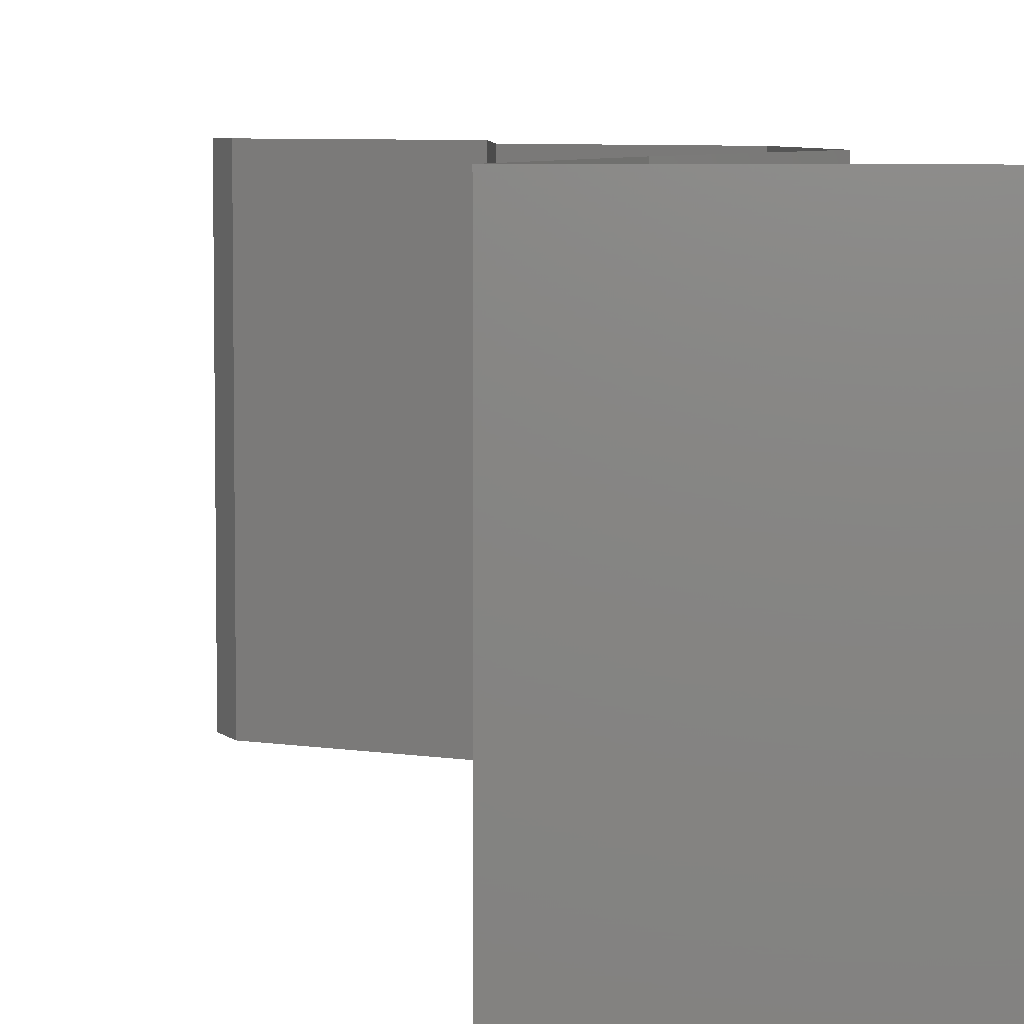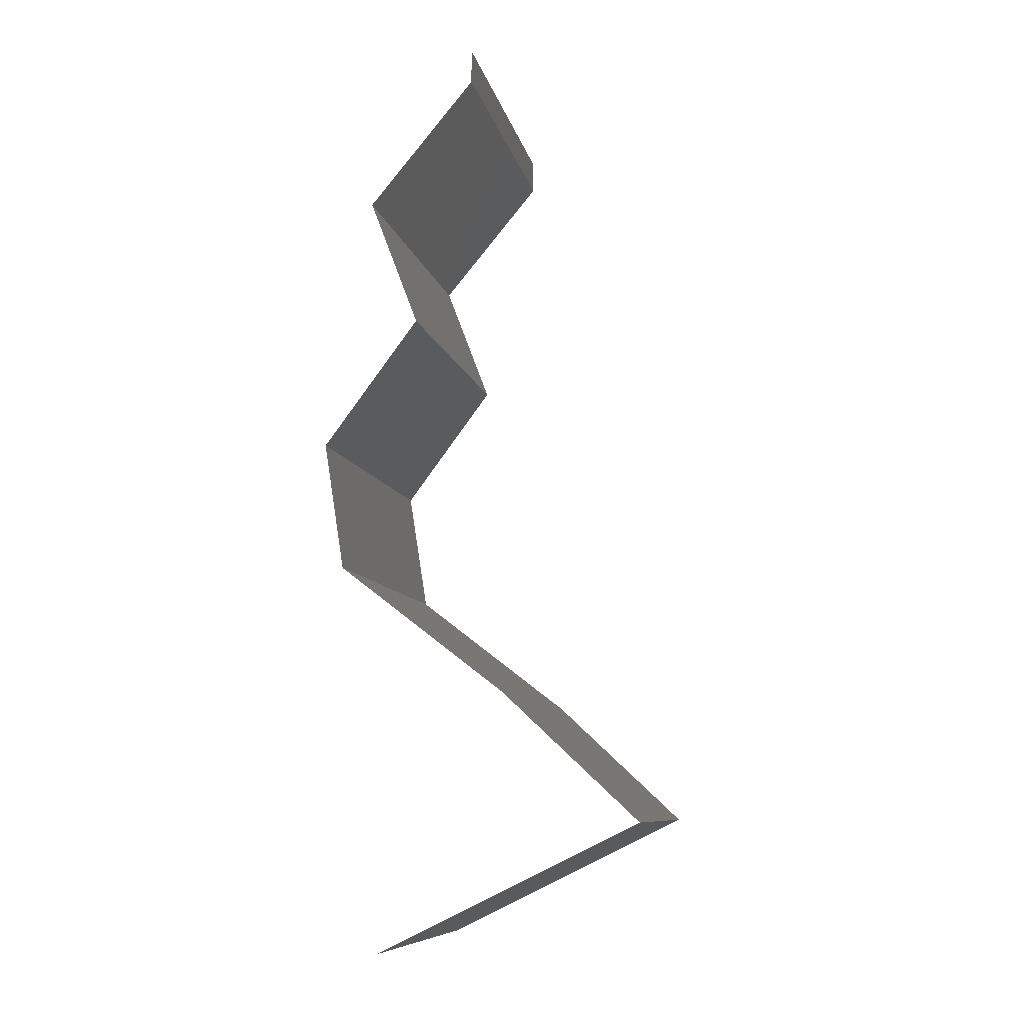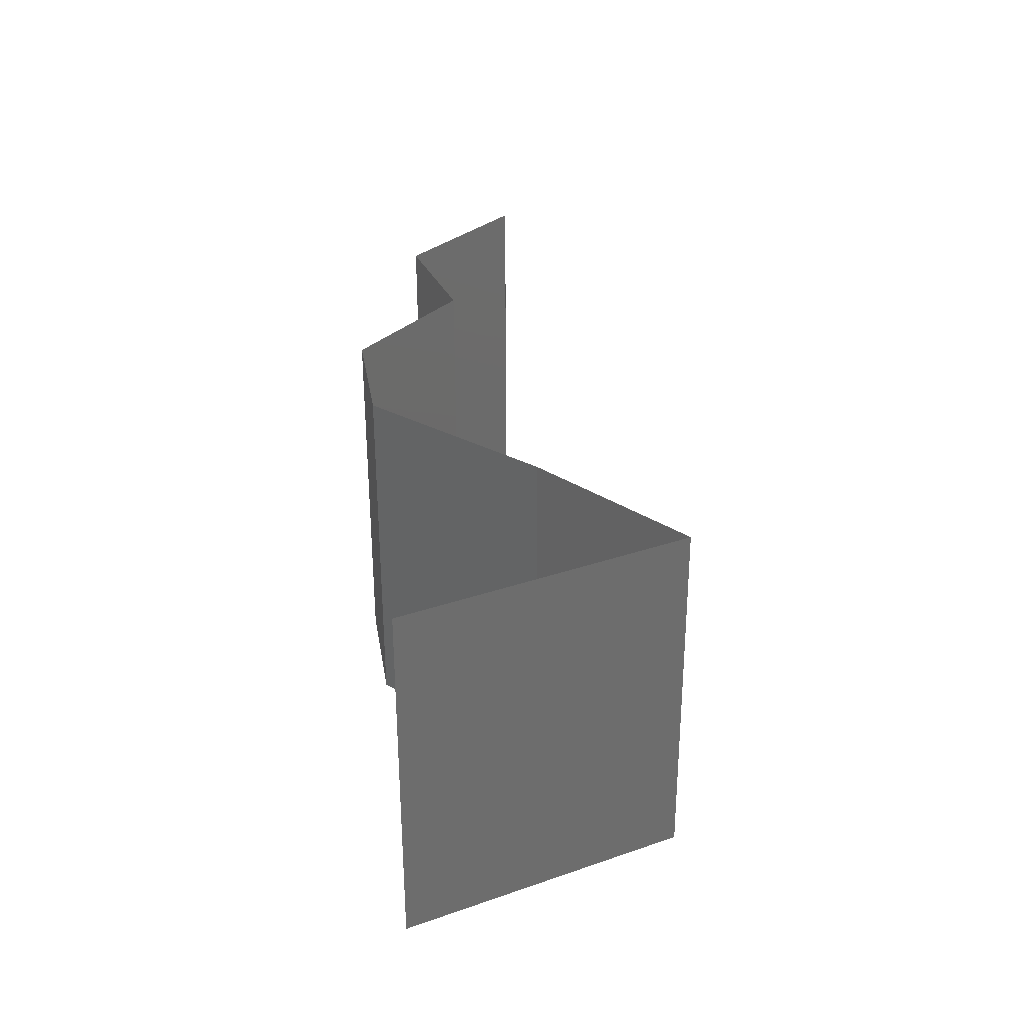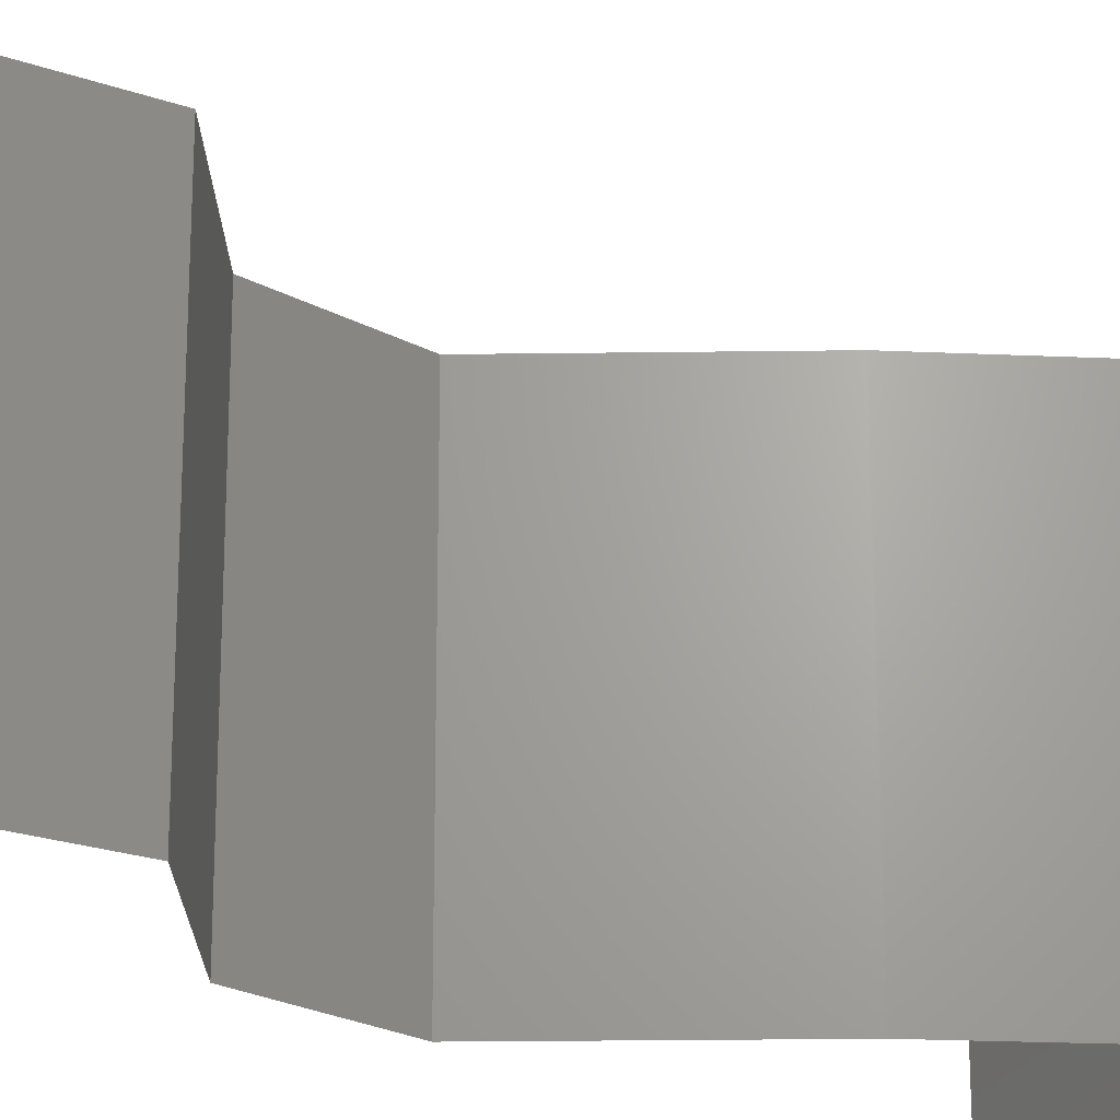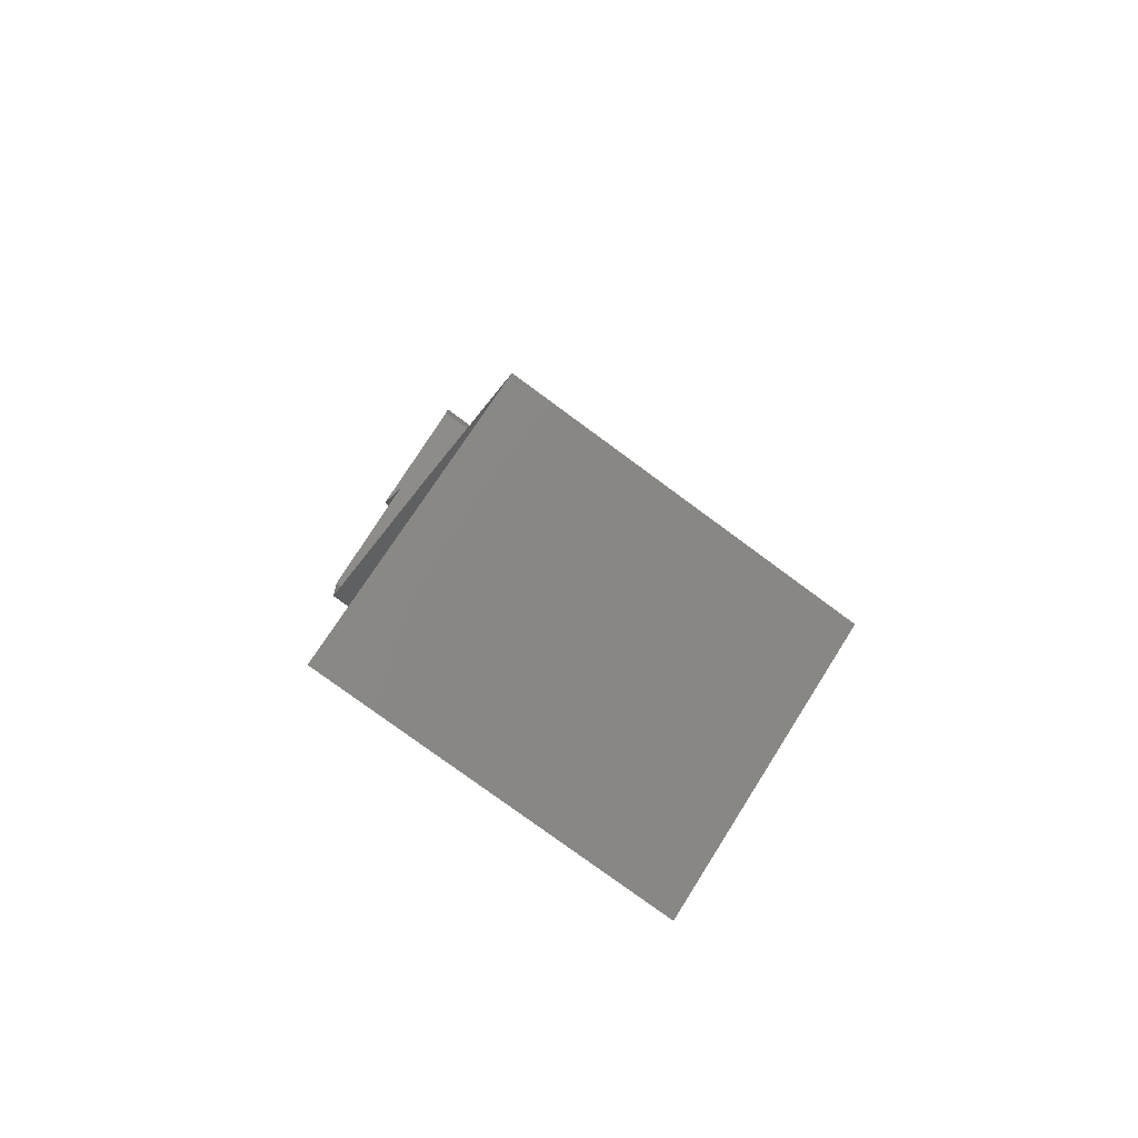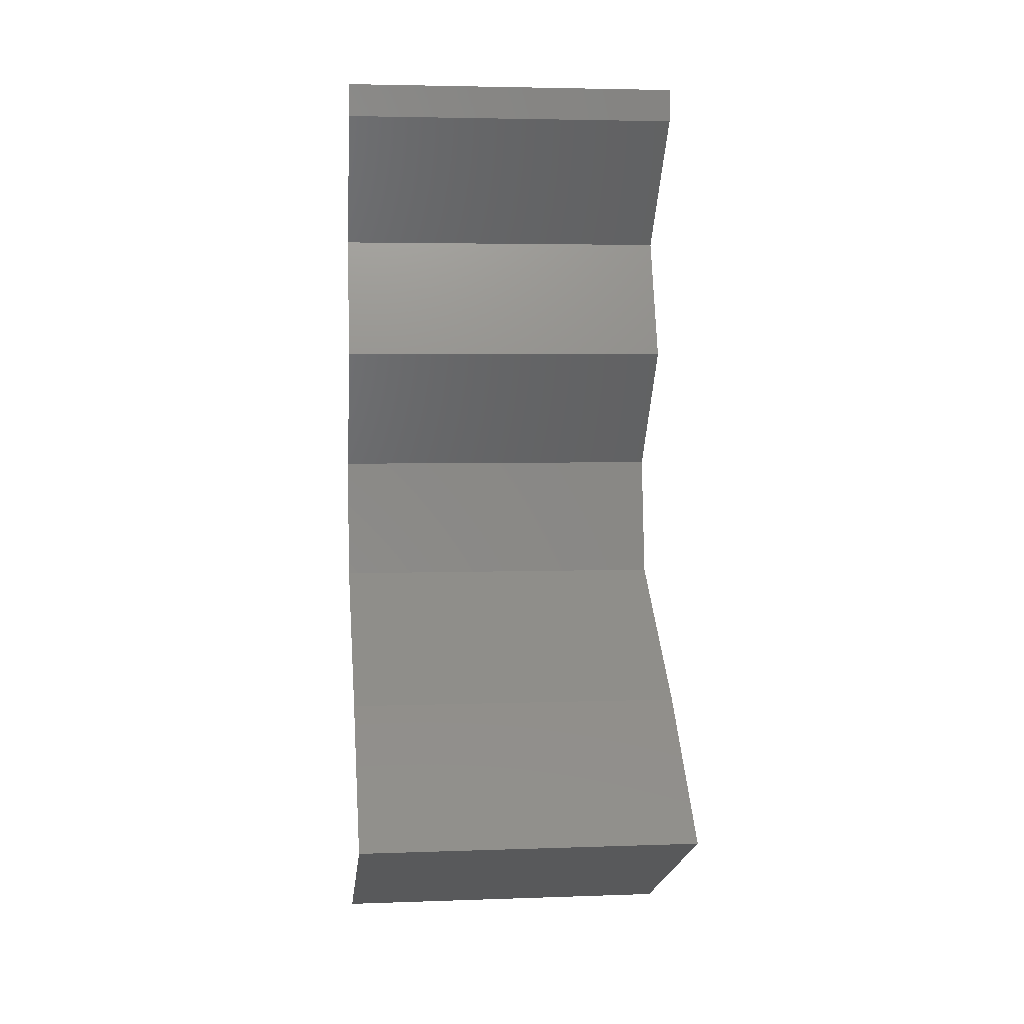
<metadata>
{"format":"stl","ext":"stl","renderer":"f3d","projection":"perspective","resolution":1024,"background":"white","views":[{"elev":5.9,"azim":-23.2,"up":"+Z"},{"elev":-9.1,"azim":-168.7,"up":"+Y"},{"elev":-58.9,"azim":-179.8,"up":"+Y"},{"elev":-23.5,"azim":-141.1,"up":"+Z"},{"elev":-77.9,"azim":-126.4,"up":"+Y"},{"elev":4.2,"azim":-96.7,"up":"+Y"}]}
</metadata>
<code>
# stl→obj: 44 verts, 64 faces
v 0.04 0.05807 0
v 0.04 0.06 0
v 0.04 0.06 0.01
v 0.04 0.05807 0.01
v 0.04 0.06 0.02
v 0.04 0.05807 0.02
v 0.04302 0.05444 0.015
v 0.04603 0.05081 0
v 0.04302 0.05444 0.005
v 0.04603 0.05081 0.01
v 0.04603 0.05081 0.02
v 0.04466 0.04718 0.015
v 0.04328 0.04355 0
v 0.04466 0.04718 0.005
v 0.04328 0.04355 0.01
v 0.04328 0.04355 0.02
v 0.04598 0.03992 0.015
v 0.04868 0.03629 0
v 0.04598 0.03992 0.005
v 0.04868 0.03629 0.01
v 0.04868 0.03629 0.02
v 0.04754 0.02903 0.02
v 0.04811 0.03266 0.015
v 0.04811 0.03266 0.005
v 0.04754 0.02903 0
v 0.04754 0.02903 0.01
v 0.04283 0.0254 0.005916
v 0.03812 0.02178 0
v 0.03812 0.02178 0.02
v 0.04283 0.0254 0.01398
v 0.03812 0.02178 0.01
v 0.03425 0.01815 0.005521
v 0.03038 0.01452 0
v 0.03038 0.01452 0.02
v 0.03425 0.01815 0.01451
v 0.03038 0.01452 0.01
v 0.03779 0.01089 0
v 0.03724 0.01116 0.007899
v 0.0452 0.007258 0
v 0.0452 0.007258 0.01
v 0.04007 0.009771 0.01427
v 0.0452 0.007258 0.02
v 0.03515 0.01218 0.01434
v 0.03779 0.01089 0.02
f 1 2 3
f 4 5 6
f 3 5 4
f 1 3 4
f 6 7 4
f 8 9 10
f 4 9 1
f 10 7 11
f 1 9 8
f 4 7 10
f 11 7 6
f 10 9 4
f 11 12 10
f 13 14 15
f 10 14 8
f 15 12 16
f 15 14 10
f 10 12 15
f 8 14 13
f 16 12 11
f 16 17 15
f 18 19 20
f 15 19 13
f 20 17 21
f 20 19 15
f 15 17 20
f 13 19 18
f 21 17 16
f 22 23 21
f 18 24 25
f 26 24 20
f 20 23 26
f 20 24 18
f 21 23 20
f 25 24 26
f 26 23 22
f 25 27 28
f 29 30 22
f 30 27 26
f 31 27 30
f 22 30 26
f 28 27 31
f 26 27 25
f 31 30 29
f 28 32 33
f 34 35 29
f 33 32 36
f 29 35 31
f 32 35 36
f 31 35 32
f 36 35 34
f 31 32 28
f 37 38 39
f 39 38 40
f 33 38 37
f 36 38 33
f 40 41 42
f 34 43 36
f 42 41 44
f 38 41 40
f 44 43 34
f 43 38 36
f 43 41 38
f 44 41 43

</code>
